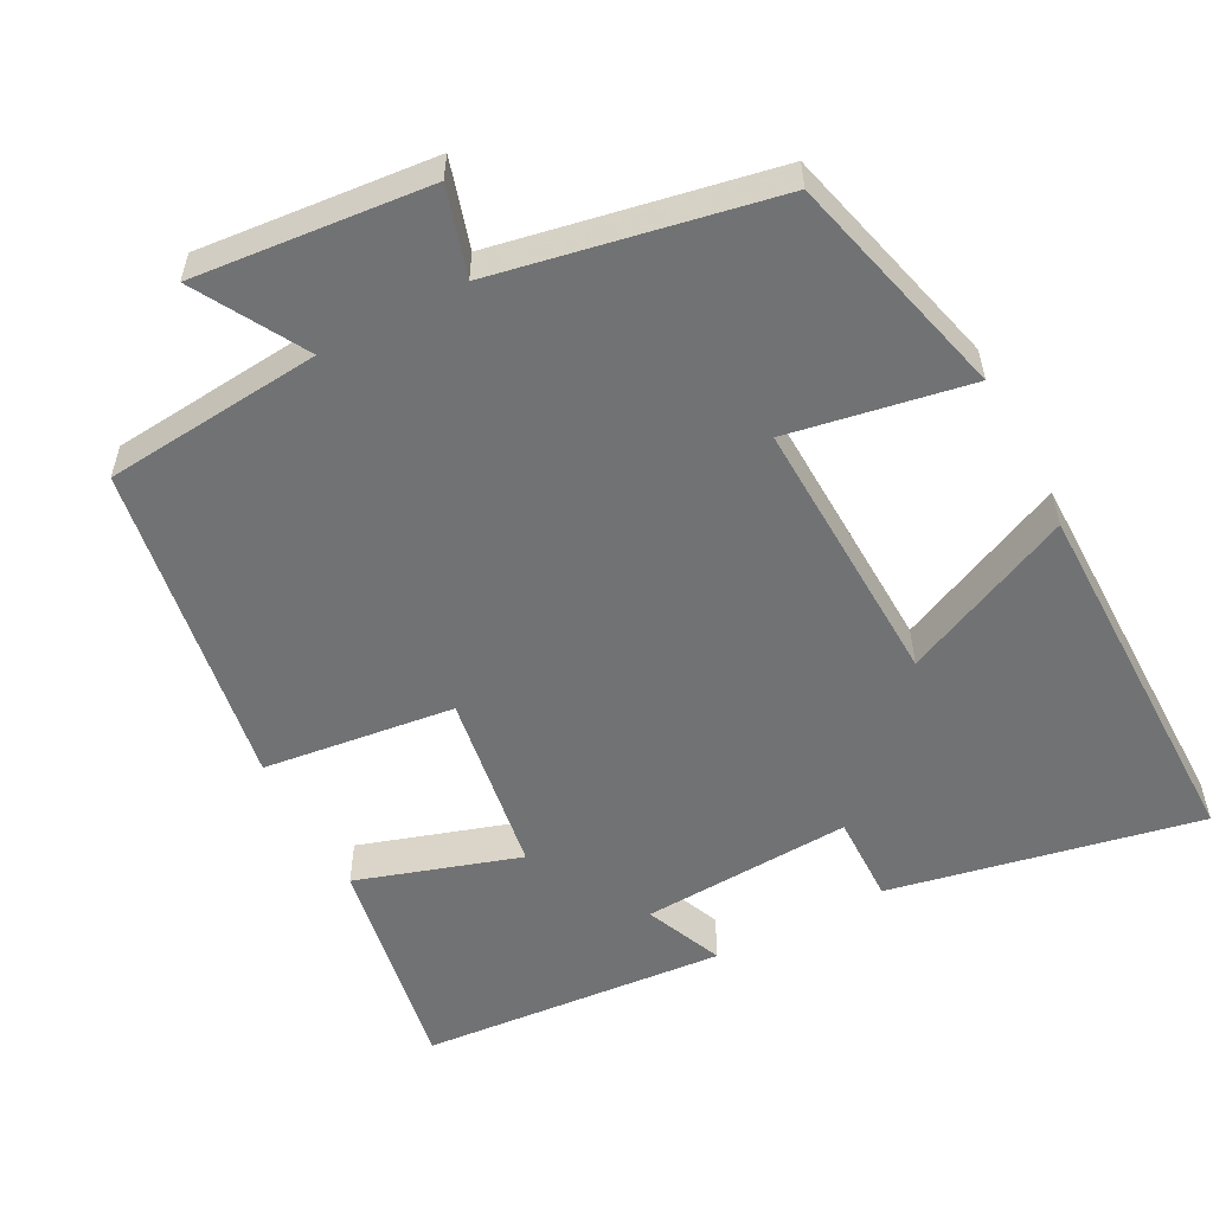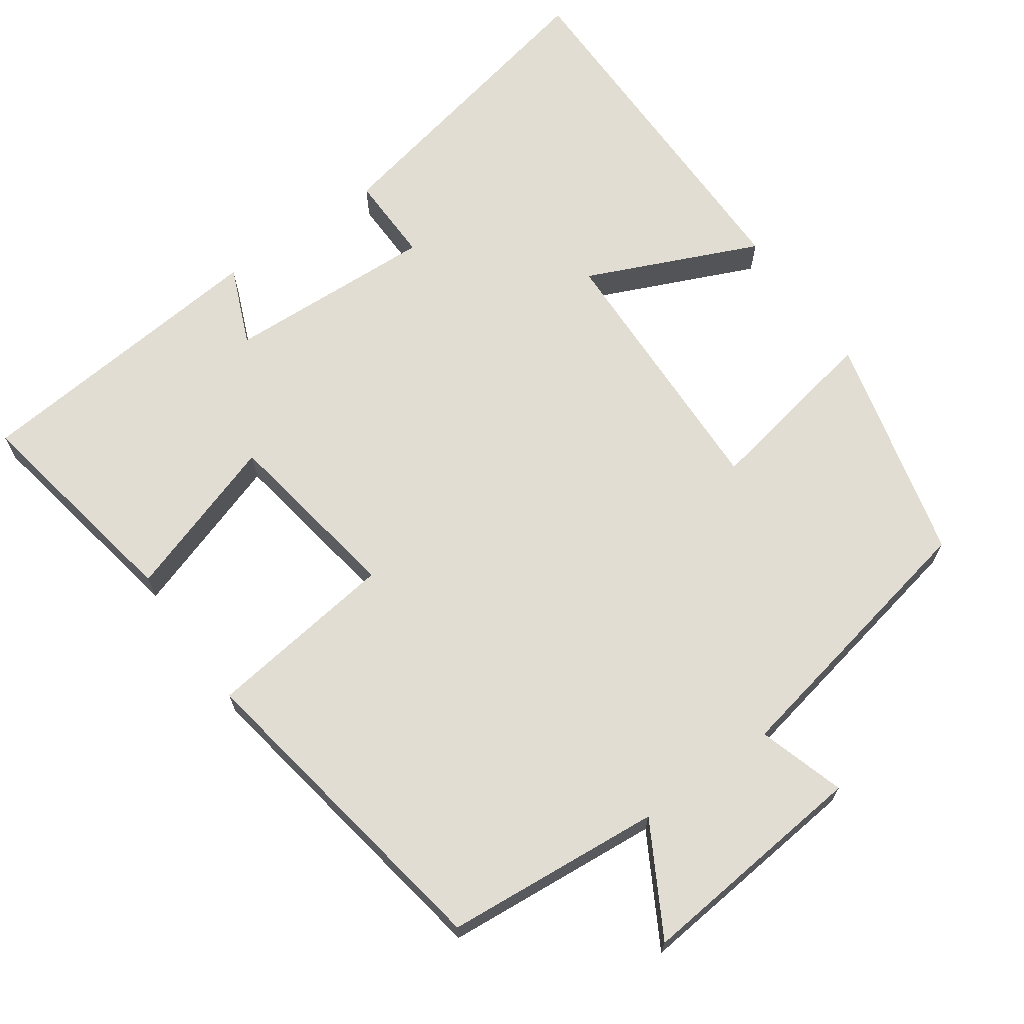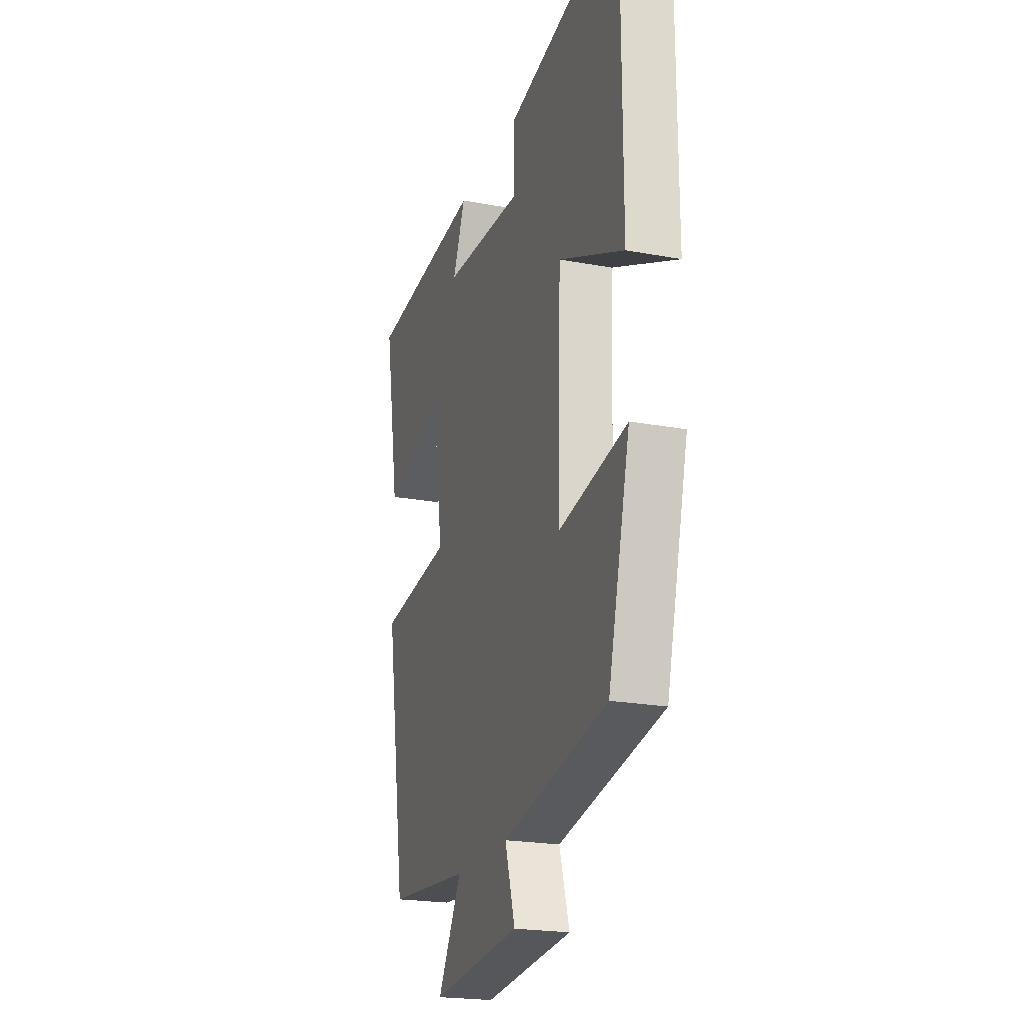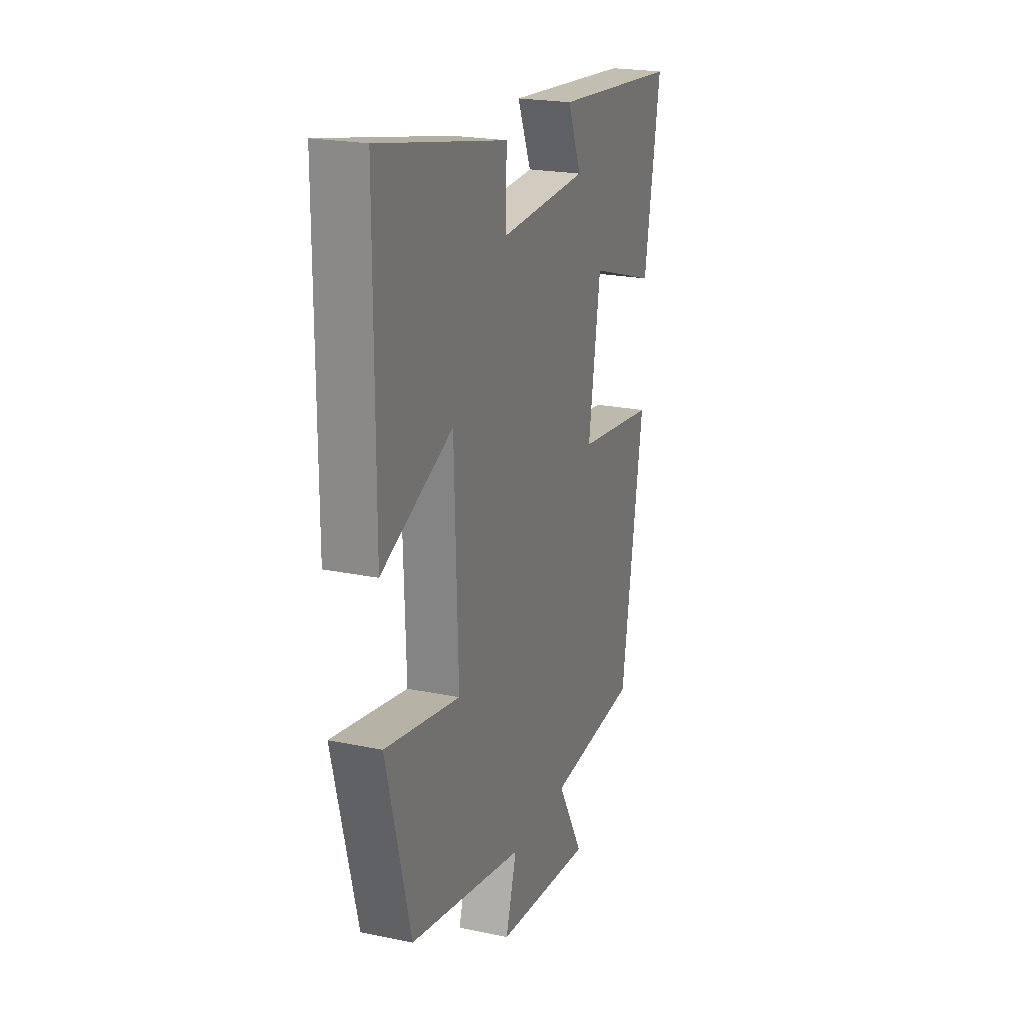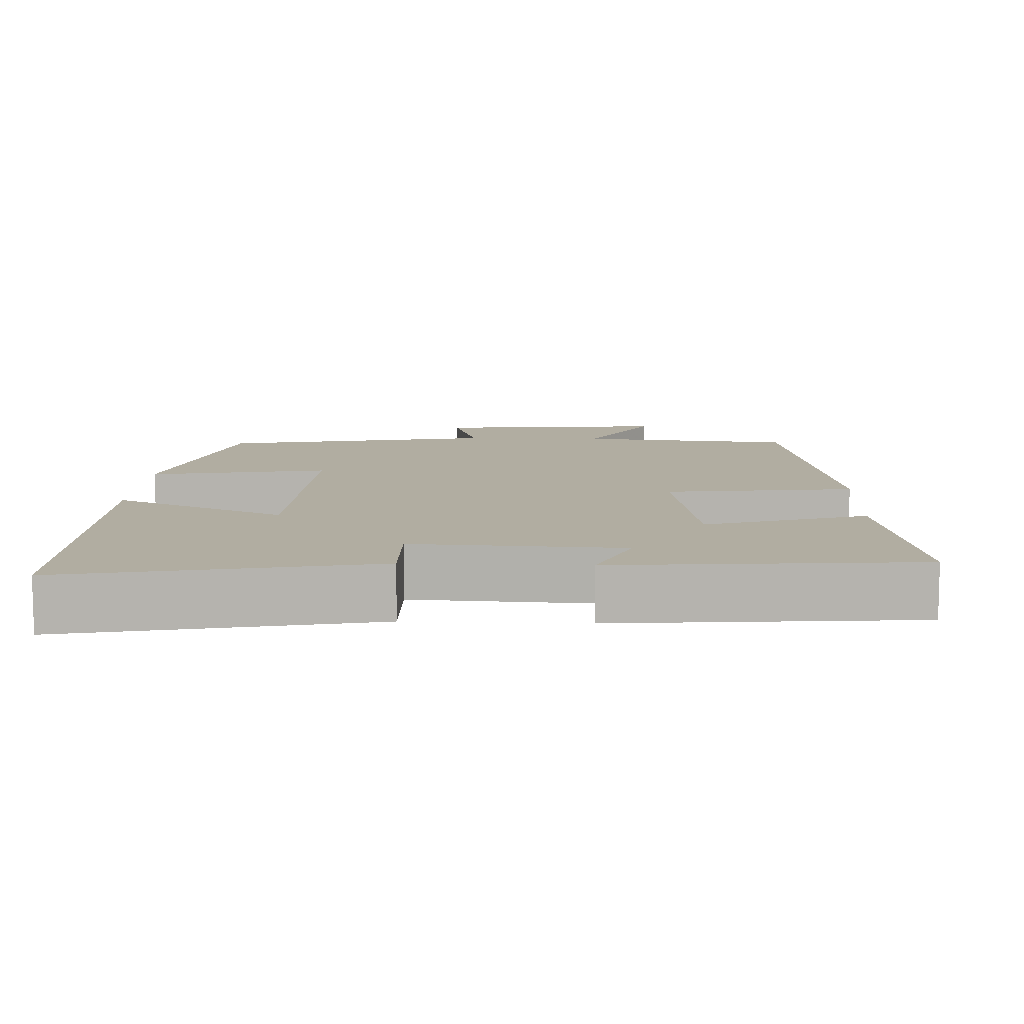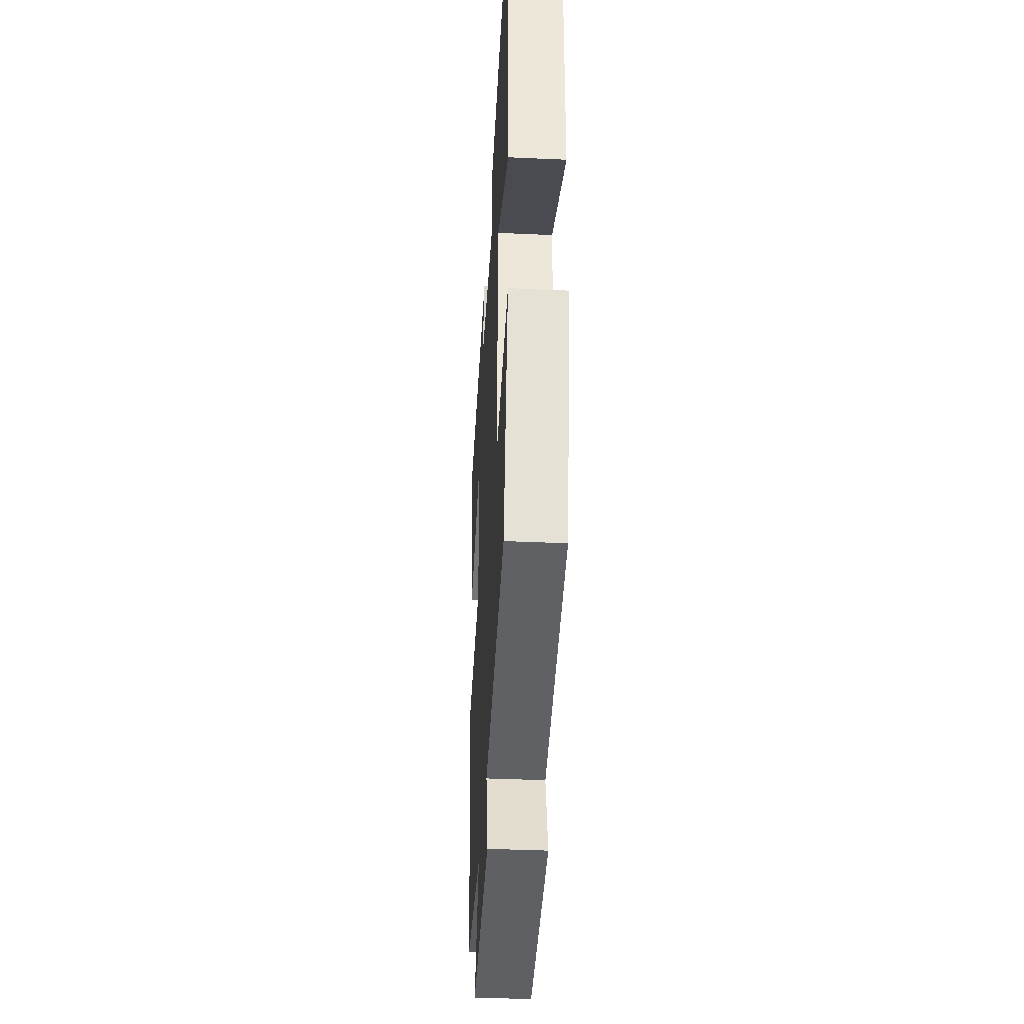
<metadata>
{"format":"obj","ext":"obj","renderer":"f3d","projection":"perspective","resolution":1024,"background":"white","views":[{"elev":-55.4,"azim":-152.0,"up":"+Y"},{"elev":68.2,"azim":144.5,"up":"+Y"},{"elev":-21.6,"azim":-108.2,"up":"+Z"},{"elev":21.8,"azim":-69.8,"up":"+Z"},{"elev":10.4,"azim":2.4,"up":"+Y"},{"elev":-38.4,"azim":-93.3,"up":"+Z"}]}
</metadata>
<code>
v -0.499 0.07 0.584
v -0.088 0.07 0.5
v -0.09 0.07 0.382
v 0.19 0.07 0.396
v 0.146 0.07 0.5
v 0.552 0.07 0.465
v 0.5 0.07 0.168
v 0.284 0.07 0.238
v 0.246 0.07 -0.006
v 0.5 0.07 -0.038
v 0.429 0.07 -0.474
v 0.139 0.07 -0.5
v 0.222 0.07 -0.646
v -0.09 0.07 -0.616
v -0.055 0.07 -0.5
v -0.423 0.07 -0.428
v -0.5 0.07 -0.124
v -0.26 0.07 -0.168
v -0.272 0.07 0.194
v -0.5 0.07 0.092
v -0.499 0 0.584
v -0.088 0 0.5
v -0.09 0 0.382
v 0.19 0 0.396
v 0.146 0 0.5
v 0.552 0 0.465
v 0.5 0 0.168
v 0.284 0 0.238
v 0.246 0 -0.006
v 0.5 0 -0.038
v 0.429 0 -0.474
v 0.139 0 -0.5
v 0.222 0 -0.646
v -0.09 0 -0.616
v -0.055 0 -0.5
v -0.423 0 -0.428
v -0.5 0 -0.124
v -0.26 0 -0.168
v -0.272 0 0.194
v -0.5 0 0.092
f 1 2 3
f 20 1 3
f 19 20 3
f 18 19 3 4
f 15 16 17 18
f 15 18 4
f 12 13 14 15
f 11 12 15
f 10 11 15
f 9 10 15
f 8 9 15 4
f 6 7 8
f 5 6 8
f 4 5 8
f 23 22 21
f 23 21 40
f 23 40 39
f 24 23 39 38
f 38 37 36 35
f 24 38 35
f 35 34 33 32
f 35 32 31
f 35 31 30
f 35 30 29
f 24 35 29 28
f 28 27 26
f 28 26 25
f 28 25 24
f 1 21 22 2
f 2 22 23 3
f 3 23 24 4
f 4 24 25 5
f 5 25 26 6
f 6 26 27 7
f 7 27 28 8
f 8 28 29 9
f 9 29 30 10
f 10 30 31 11
f 11 31 32 12
f 12 32 33 13
f 13 33 34 14
f 14 34 35 15
f 15 35 36 16
f 16 36 37 17
f 17 37 38 18
f 18 38 39 19
f 19 39 40 20
f 20 40 21 1

</code>
